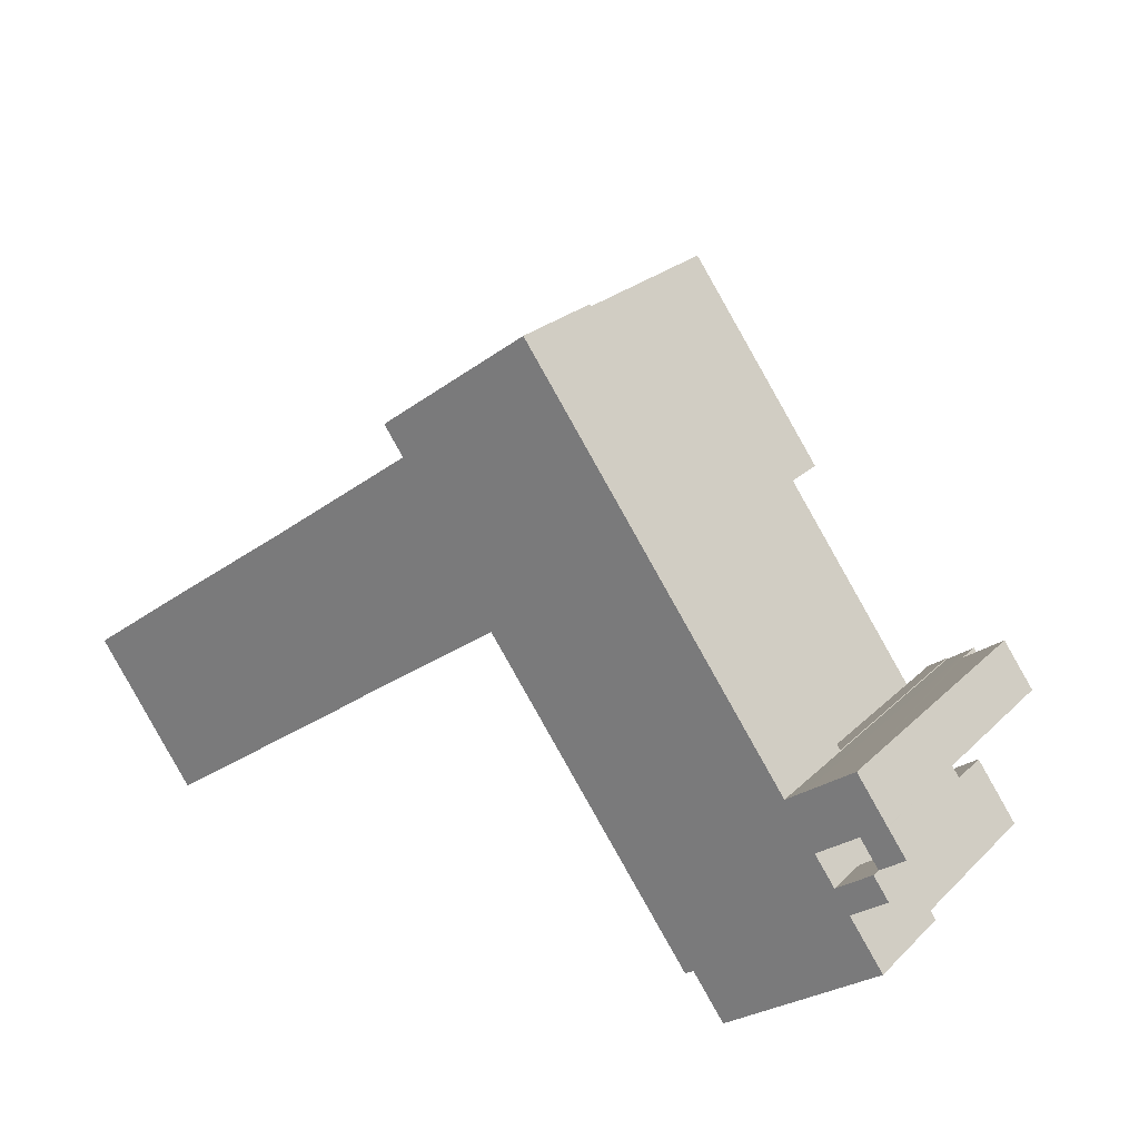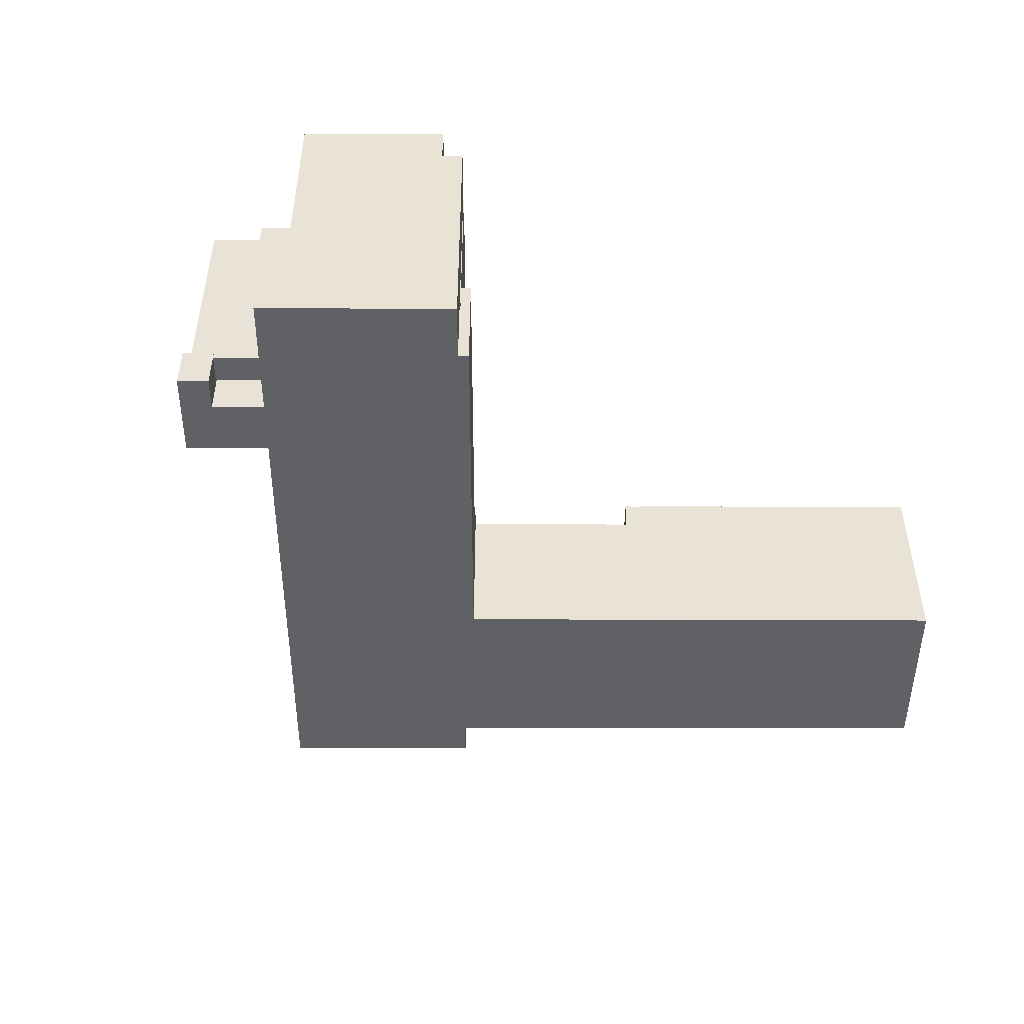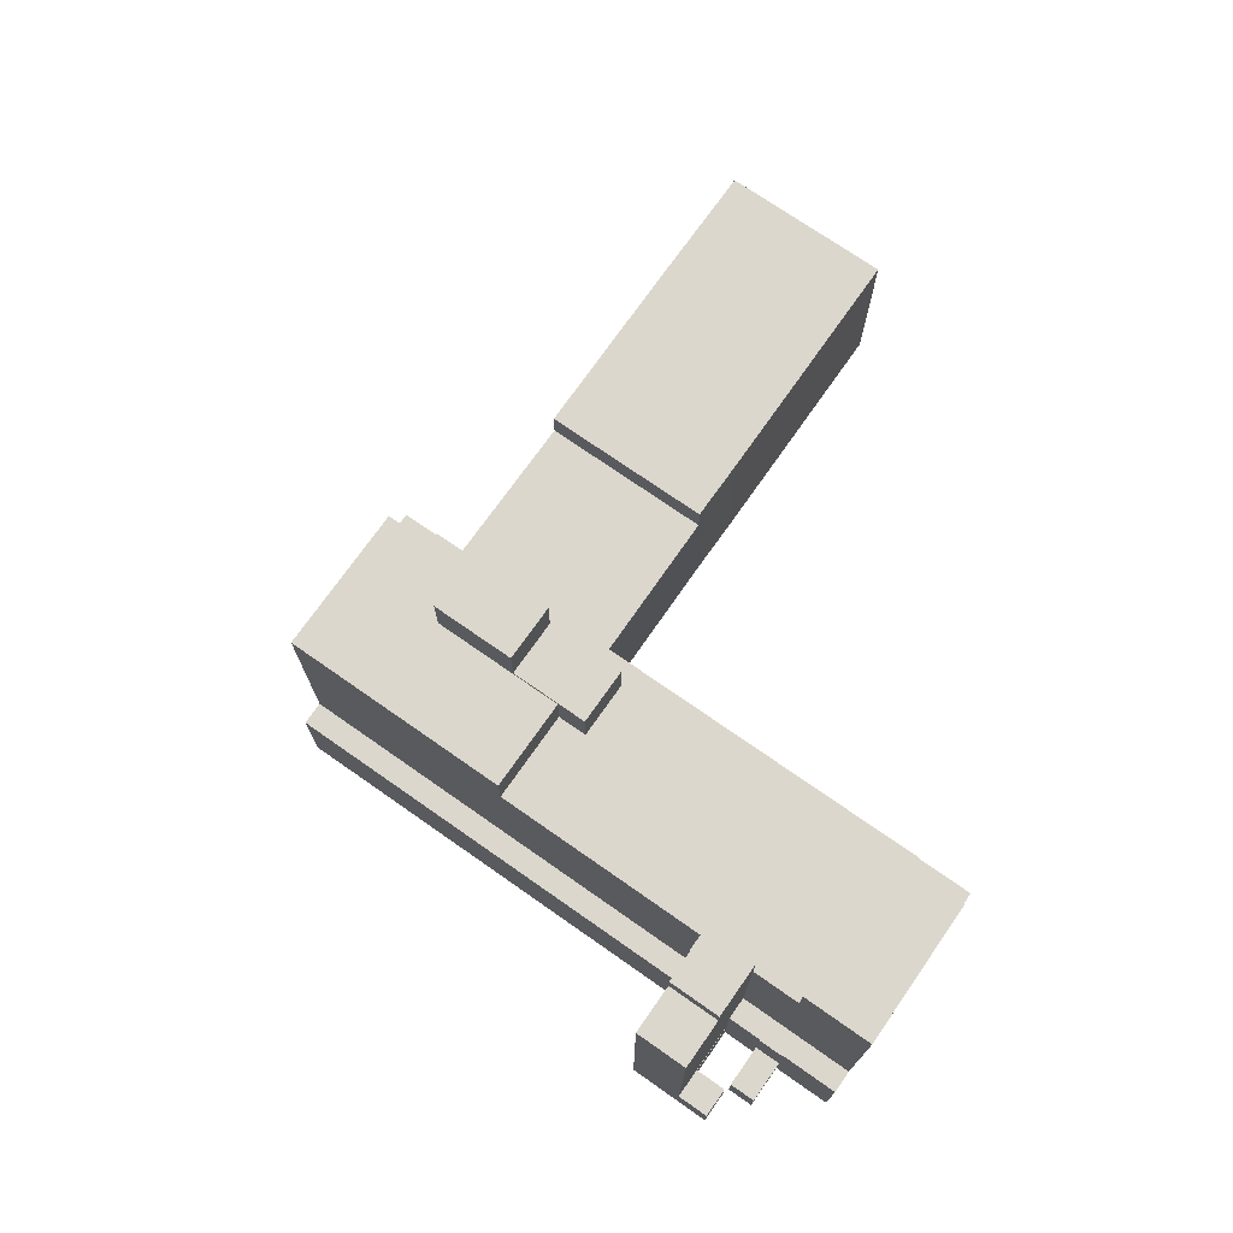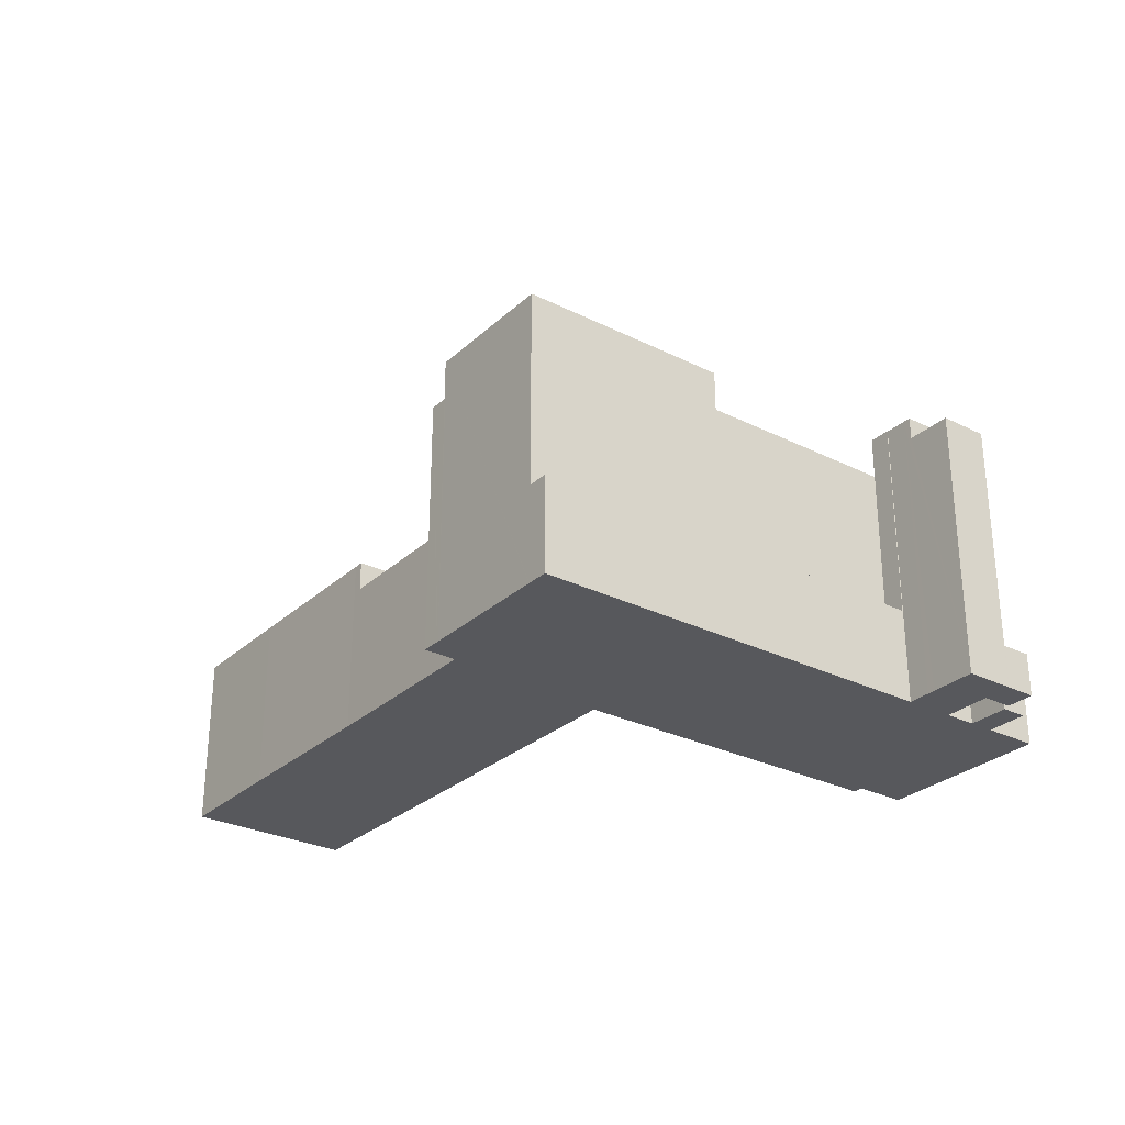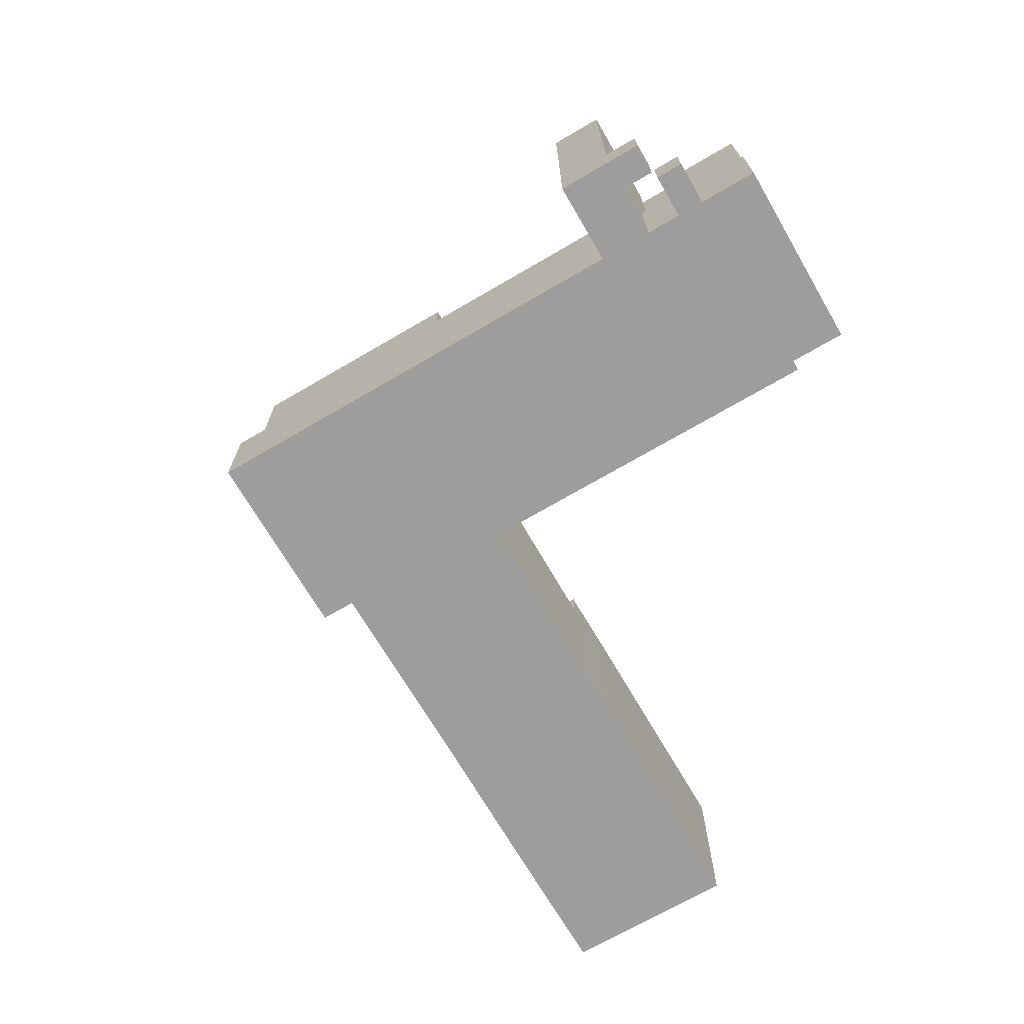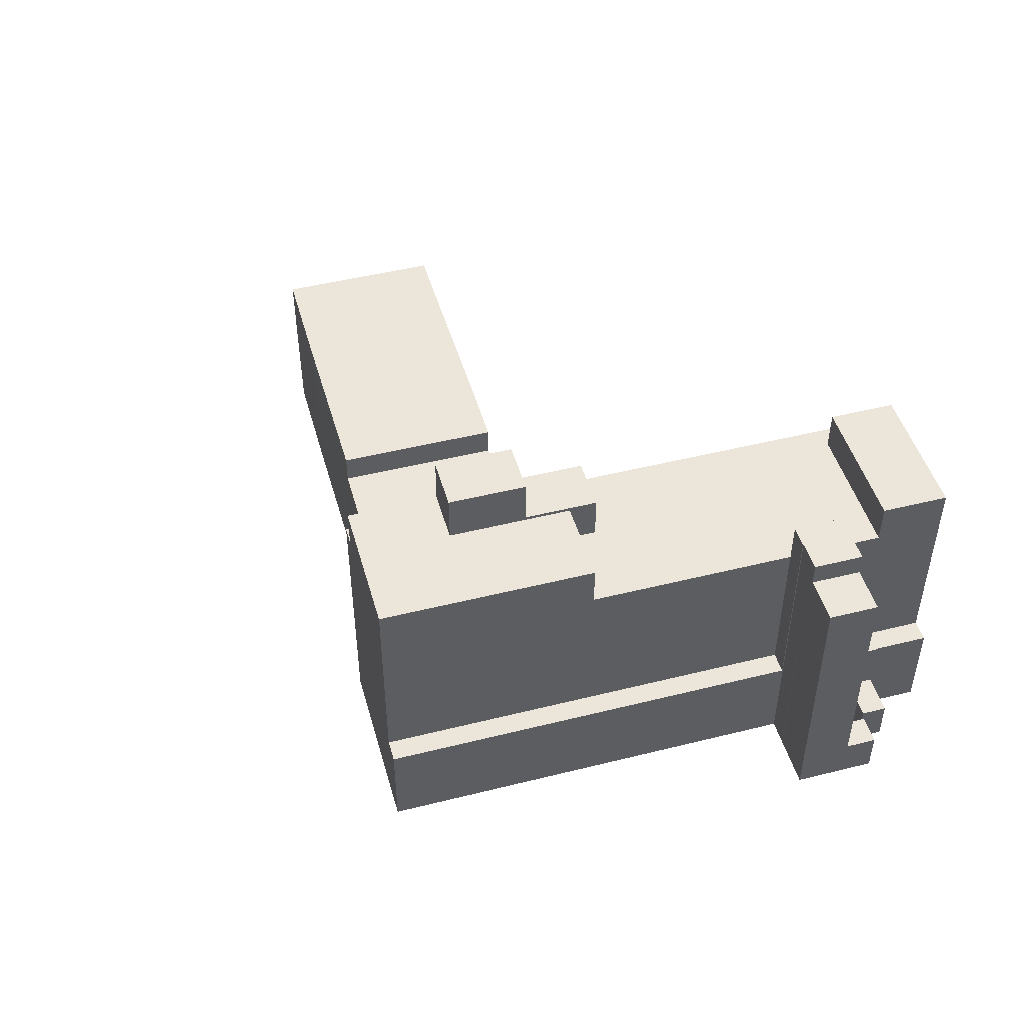
<metadata>
{"format":"obj","ext":"obj","renderer":"f3d","projection":"perspective","resolution":1024,"background":"white","views":[{"elev":25.0,"azim":34.1,"up":"+Z"},{"elev":-48.1,"azim":143.5,"up":"+Y"},{"elev":72.9,"azim":88.6,"up":"+Y"},{"elev":-28.5,"azim":16.8,"up":"+Y"},{"elev":-70.4,"azim":83.9,"up":"+Y"},{"elev":47.6,"azim":37.9,"up":"+Y"}]}
</metadata>
<code>
v  33.54 6.51 27.49
v  33.29 6.51 27.3
v  33.54 -1.683e-15 27.49
v  28.61 -1.46e-15 23.85
v  25.75 20.17 21.75
v  25.75 -1.332e-15 21.75
v  33.26 -1.671e-15 27.29
v  33.29 -1.672e-15 27.3
v  33.29 20.17 27.3
v  28.61 20.17 23.85
v  33.26 20.17 27.29
v  57.92 -3.232e-16 5.278
v  57.91 2.91 5.296
v  57.91 -3.243e-16 5.296
v  57.92 2.91 5.278
v  59.15 -2.218e-16 3.622
v  59.15 2.91 3.622
v  55.91 18.7 8.013
v  55.91 -4.907e-16 8.013
v  57.91 18.7 5.296
v  0.32 11.85 -0.434
v  6.303 5.246e-16 -8.568
v  0.32 2.657e-17 -0.434
v  6.303 11.85 -8.568
v  57.03 20.13 -4.908
v  46.72 20.13 -6.841
v  54.32 20.13 -1.231
v  55.96 20.13 -5.699
v  49.55 20.13 -10.41
v  49.42 20.13 -10.5
v  56.94 20.13 -4.975
v  23.09 11.85 3.095
v  16.44 9.85 12.09
v  23.09 9.85 3.095
v  16.44 11.85 12.09
v  53.73 6.51 2.184
v  53.72 2.91 2.201
v  53.73 2.91 2.184
v  53.72 6.51 2.201
v  14.92 11.85 -2.923
v  19.76 -3.815e-17 0.623
v  14.92 1.79e-16 -2.923
v  19.76 11.85 0.623
v  33.3 17.37 8.999
v  25.86 9.85 19.09
v  25.86 17.37 19.09
v  33.3 9.85 8.999
v  46.09 17.37 -8.361
v  33.3 7.34 8.999
v  46.09 7.34 -8.361
v  46.18 17.37 -8.478
v  46.09 2.91 -8.361
v  46.18 2.91 -8.478
v  13.1 -5.903e-16 9.641
v  8.245 11.85 6.091
v  8.245 -3.73e-16 6.091
v  15.91 -7.159e-16 11.69
v  13.1 11.85 9.641
v  15.91 11.85 11.69
v  6.626 -3.004e-16 4.906
v  6.626 11.85 4.906
v  56.67 2.91 1.612
v  56.05 2.91 -0.967
v  55.04 2.91 0.407
v  57.27 2.91 2.055
v  57.69 2.91 0.238
v  58.29 2.91 0.68
v  32.31 20.17 18.82
v  35.49 23.45 14.51
v  32.31 23.45 18.82
v  35.49 20.41 14.51
v  35.49 20.17 14.51
v  37.35 20.41 11.99
v  37.35 20.17 11.99
v  38.47 20.41 10.47
v  37.35 17.37 11.99
v  38.47 17.37 10.47
v  58.24 6.51 -4.022
v  56.01 6.111e-17 -0.998
v  58.24 2.463e-16 -4.022
v  56.01 6.51 -0.998
v  56.94 3.046e-16 -4.975
v  57.03 6.51 -4.908
v  57.23 6.51 -4.762
v  57.03 3.005e-16 -4.908
v  57.23 2.916e-16 -4.762
v  51.64 20.27 4.928
v  52.47 20.27 1.282
v  50.44 20.27 4.039
v  51.67 20.27 4.888
v  53.72 20.27 2.201
v  52.9 20.27 5.796
v  55.35 20.27 3.407
v  53.35 20.27 6.124
v  29.39 23.45 16.66
v  32.57 23.45 12.35
v  54.32 17.37 -1.231
v  52.47 17.37 1.282
v  54.32 6.51 -1.231
v  52.47 6.51 1.282
v  43.15 6.51 13.92
v  42.03 17.37 15.45
v  42.03 6.51 15.45
v  43.15 17.37 13.92
v  50.44 6.51 4.039
v  50.44 17.37 4.039
v  42.03 20.17 15.45
v  22.53 -1.647e-16 2.69
v  22.53 11.85 2.69
v  31.99 9.85 9.577
v  23.09 -1.895e-16 3.095
v  31.99 -5.864e-16 9.577
v  32.03 9.85 9.606
v  32.03 -5.882e-16 9.606
v  53.69 -1.319e-16 2.154
v  53.69 6.51 2.154
v  54.92 2.91 3.067
v  54.92 -1.878e-16 3.067
v  53.73 -1.337e-16 2.184
v  32.57 20.41 12.35
v  57.27 -1.258e-16 2.055
v  57.69 -1.457e-17 0.238
v  58.29 -4.164e-17 0.68
v  56.05 5.921e-17 -0.967
v  56.67 -9.871e-17 1.612
v  55.04 -2.492e-17 0.407
v  57.56 -1.503e-16 2.454
v  56.34 -2.517e-16 4.11
v  55.36 -2.075e-16 3.389
v  53.35 -3.75e-16 6.124
v  25.93 -1.172e-15 19.14
v  24.63 -1.281e-15 20.92
v  25.68 -1.328e-15 21.69
v  55.96 3.49e-16 -5.699
v  49.55 6.374e-16 -10.41
v  55 -2.308e-17 0.377
v  52.9 -3.549e-16 5.796
v  51.67 -2.993e-16 4.888
v  49.42 6.432e-16 -10.5
v  48.32 6.925e-16 -11.31
v  51.64 -3.018e-16 4.928
v  44.36 -9.069e-16 14.81
v  46.22 5.174e-16 -8.449
v  46.18 5.191e-16 -8.478
v  45.67 5.42e-16 -8.852
v  45.59 5.349e-16 -8.735
v  32.77 -5.27e-16 8.607
v  43.23 -1e-15 16.33
v  34.49 -1.726e-15 28.19
v  25.86 -1.169e-15 19.09
v  25.66 -1.16e-15 18.94
v  25.28 -1.143e-15 18.66
v  16.44 -7.403e-16 12.09
v  6.622 5.513e-16 -9.003
v  0 0 0
v  0 11.85 7.256e-16
v  49.42 17.37 -10.5
v  46.72 17.37 -6.841
v  53.35 18.7 6.124
v  6.622 11.85 -9.003
v  55.35 2.91 3.407
v  55.36 2.91 3.389
v  56.34 2.91 4.11
v  57.56 2.91 2.454
v  29.39 20.17 16.66
v  25.66 9.85 18.94
v  25.93 17.37 19.14
v  46.22 17.37 -8.449
v  48.32 17.37 -11.31
v  45.67 2.91 -8.852
v  45.59 7.34 -8.735
v  45.59 2.91 -8.735
v  56.05 6.51 -0.967
v  55.04 6.51 0.407
v  55 6.51 0.377
v  34.49 6.51 28.19
v  25.68 20.17 21.69
v  35.55 20.41 8.308
v  25.68 17.37 21.69
v  24.63 17.37 20.92
v  29.39 17.37 16.66
v  32.57 17.37 12.35
v  35.55 17.37 8.308
v  25.28 9.85 18.66
v  32.77 9.85 8.607
v  43.23 6.51 16.33
v  44.36 6.51 14.81
v  51.64 6.51 4.928
v  32.77 7.34 8.607
v  55.35 18.7 3.407
g defaultobject
f 1 2 3
f 4 5 6
f 5 4 7
f 5 7 8
f 5 8 3
f 5 3 2
f 5 2 9
f 5 9 10
f 10 9 11
f 12 13 14
f 13 12 15
f 15 12 16
f 15 16 17
f 14 18 19
f 18 14 20
f 20 14 13
f 21 22 23
f 22 21 24
f 25 26 27
f 26 25 28
f 26 28 29
f 26 29 30
f 28 25 31
f 32 33 34
f 33 32 35
f 36 37 38
f 37 36 39
f 40 41 42
f 41 40 43
f 44 45 46
f 45 44 47
f 47 44 48
f 47 48 49
f 49 48 50
f 50 48 51
f 50 51 52
f 52 51 53
f 54 55 56
f 55 54 57
f 55 57 58
f 58 57 59
f 55 60 56
f 60 55 61
f 62 63 64
f 63 62 65
f 63 65 66
f 66 65 67
f 68 69 70
f 69 68 71
f 71 68 72
f 71 72 73
f 73 72 74
f 73 74 75
f 75 74 76
f 75 76 77
f 78 79 80
f 79 78 81
f 25 82 31
f 82 25 83
f 82 83 84
f 82 84 85
f 85 84 86
f 87 88 89
f 88 87 90
f 88 90 91
f 91 90 92
f 91 92 93
f 93 92 94
f 69 95 70
f 95 69 96
f 27 83 25
f 83 27 97
f 83 97 98
f 83 98 99
f 99 98 100
f 101 102 103
f 102 101 104
f 104 101 105
f 104 105 106
f 103 9 2
f 9 103 107
f 107 103 102
f 74 102 76
f 102 74 107
f 32 108 109
f 108 32 34
f 108 34 110
f 108 110 111
f 111 110 112
f 112 110 113
f 112 113 114
f 36 115 116
f 115 36 38
f 115 38 117
f 115 117 118
f 115 118 119
f 96 71 120
f 71 96 69
f 121 122 123
f 122 121 124
f 124 121 125
f 124 125 126
f 124 126 79
f 12 127 16
f 127 12 128
f 128 12 14
f 128 14 19
f 128 19 129
f 129 19 118
f 118 19 130
f 118 130 119
f 119 130 115
f 6 131 4
f 131 6 132
f 132 6 133
f 79 86 80
f 86 79 85
f 85 79 82
f 82 79 134
f 134 79 135
f 135 79 126
f 135 126 136
f 135 136 115
f 135 115 130
f 135 130 137
f 135 137 138
f 135 138 139
f 139 138 140
f 140 138 141
f 140 141 142
f 140 142 143
f 143 142 144
f 144 142 145
f 145 142 146
f 146 142 147
f 147 142 148
f 147 148 149
f 147 149 114
f 114 149 112
f 112 149 111
f 111 149 3
f 111 3 8
f 111 8 7
f 111 7 4
f 111 4 131
f 111 131 150
f 111 150 151
f 111 151 108
f 108 151 152
f 108 152 153
f 108 153 41
f 41 153 42
f 42 153 154
f 154 153 57
f 154 57 54
f 154 54 56
f 154 56 22
f 22 56 23
f 23 56 60
f 23 60 155
f 84 80 86
f 80 84 78
f 61 155 60
f 155 61 156
f 26 157 158
f 157 26 30
f 18 159 19
f 130 92 137
f 92 130 19
f 92 19 159
f 92 159 94
f 156 23 155
f 23 156 21
f 160 42 154
f 42 160 40
f 161 38 37
f 38 161 117
f 117 161 162
f 162 161 13
f 162 13 163
f 163 13 164
f 164 13 15
f 164 15 17
f 70 165 68
f 165 70 95
f 150 166 151
f 166 150 131
f 166 131 45
f 45 131 167
f 45 167 46
f 168 140 143
f 140 168 169
f 24 154 22
f 154 24 160
f 143 51 168
f 51 143 53
f 53 143 170
f 170 143 145
f 145 143 144
f 67 121 123
f 121 67 65
f 171 52 172
f 52 171 50
f 92 138 137
f 138 92 90
f 173 64 63
f 64 173 174
f 175 115 136
f 115 175 116
f 176 3 149
f 3 176 1
f 177 68 165
f 68 177 5
f 68 5 10
f 72 107 74
f 107 72 68
f 107 68 10
f 107 10 11
f 107 11 9
f 73 120 71
f 120 73 178
f 178 73 75
f 179 167 180
f 167 179 181
f 102 77 76
f 98 158 106
f 158 98 97
f 167 44 46
f 44 167 181
f 44 181 182
f 44 182 183
f 44 183 48
f 48 183 77
f 48 77 102
f 48 102 104
f 48 104 106
f 48 106 158
f 48 158 157
f 48 157 168
f 48 168 51
f 168 157 169
f 27 158 97
f 158 27 26
f 28 82 134
f 82 28 31
f 133 180 132
f 180 133 6
f 180 6 179
f 179 6 5
f 179 5 177
f 134 29 28
f 29 134 30
f 30 134 157
f 157 134 169
f 169 134 140
f 140 134 135
f 140 135 139
f 184 34 33
f 34 184 166
f 34 166 45
f 34 45 110
f 110 45 113
f 113 45 47
f 113 47 185
f 121 62 64
f 62 121 65
f 126 175 136
f 175 126 64
f 64 126 125
f 64 125 121
f 175 64 174
f 43 108 41
f 108 43 109
f 53 172 52
f 172 53 170
f 148 176 149
f 176 148 186
f 186 148 142
f 186 142 187
f 187 142 141
f 187 141 188
f 188 141 138
f 188 138 87
f 87 138 90
f 152 33 153
f 33 152 184
f 184 152 151
f 184 151 166
f 153 59 57
f 59 153 33
f 59 33 35
f 61 21 156
f 21 61 24
f 24 61 160
f 160 61 40
f 40 61 55
f 40 55 58
f 40 58 43
f 43 58 59
f 43 59 109
f 109 59 35
f 109 35 32
f 180 131 132
f 131 180 167
f 87 105 188
f 105 87 106
f 106 87 89
f 185 114 113
f 114 185 189
f 114 189 147
f 147 189 171
f 147 171 172
f 147 172 146
f 146 172 170
f 146 170 145
f 91 98 88
f 98 91 93
f 98 93 190
f 98 190 20
f 98 20 100
f 100 20 39
f 39 20 13
f 39 13 37
f 37 13 161
f 50 189 49
f 189 50 171
f 162 118 117
f 118 162 163
f 118 163 129
f 129 163 128
f 93 159 190
f 159 93 94
f 177 181 179
f 181 177 165
f 181 165 182
f 182 165 95
f 182 95 96
f 182 96 120
f 120 183 182
f 183 120 178
f 1 103 2
f 103 1 176
f 103 176 186
f 103 186 101
f 101 186 187
f 101 187 105
f 105 187 188
f 178 77 183
f 77 178 75
f 173 79 81
f 79 173 63
f 79 63 66
f 79 66 67
f 79 67 123
f 79 123 124
f 124 123 122
f 185 49 189
f 49 185 47
f 20 159 18
f 159 20 190
f 164 16 127
f 16 164 17
f 163 127 128
f 127 163 164
f 36 100 39
f 100 36 116
f 116 99 100
f 99 116 175
f 99 175 174
f 99 174 173
f 99 173 81
f 99 81 83
f 83 81 78
f 83 78 84
f 89 98 106
f 98 89 88

</code>
